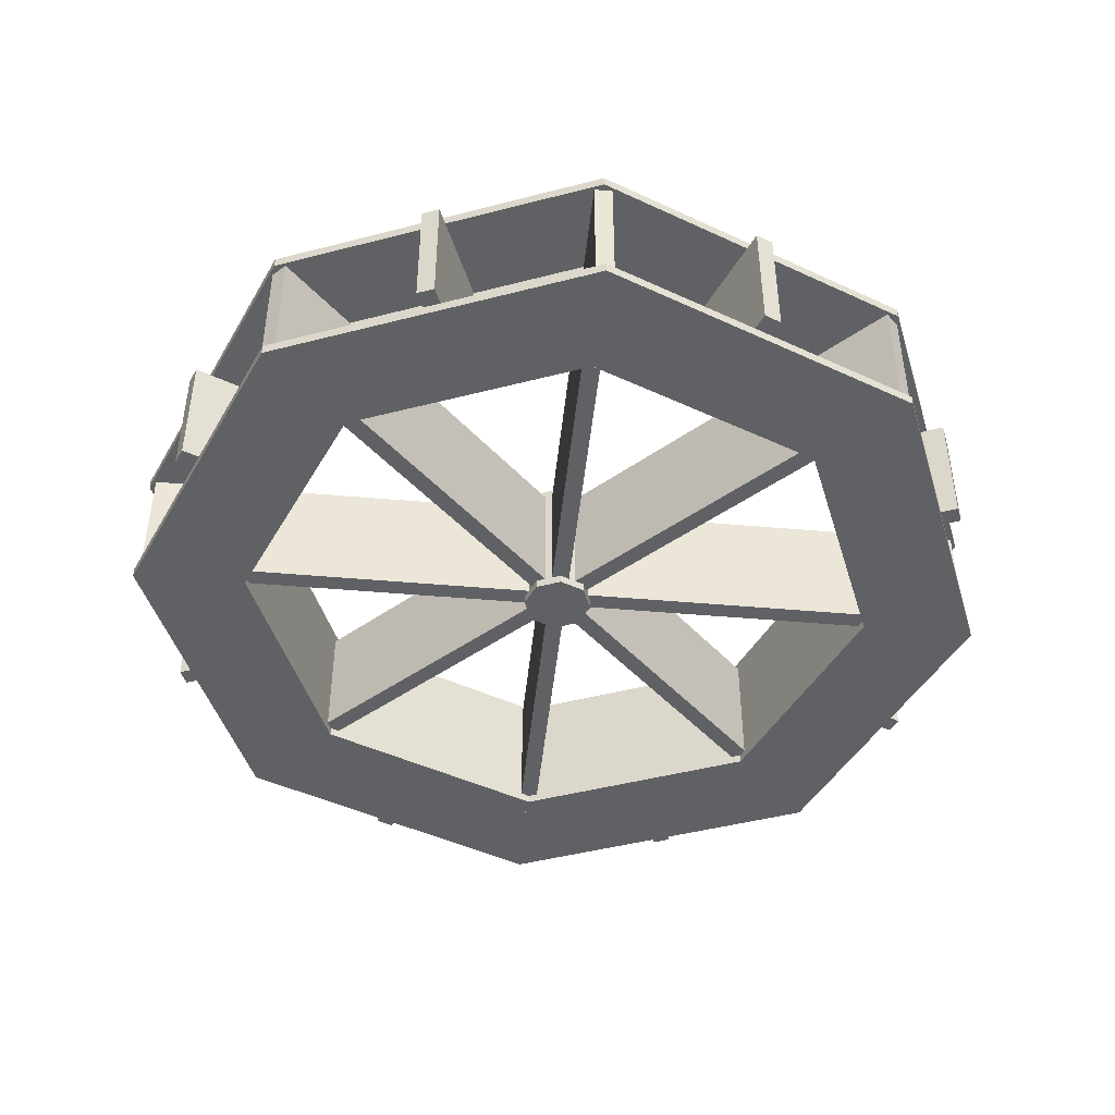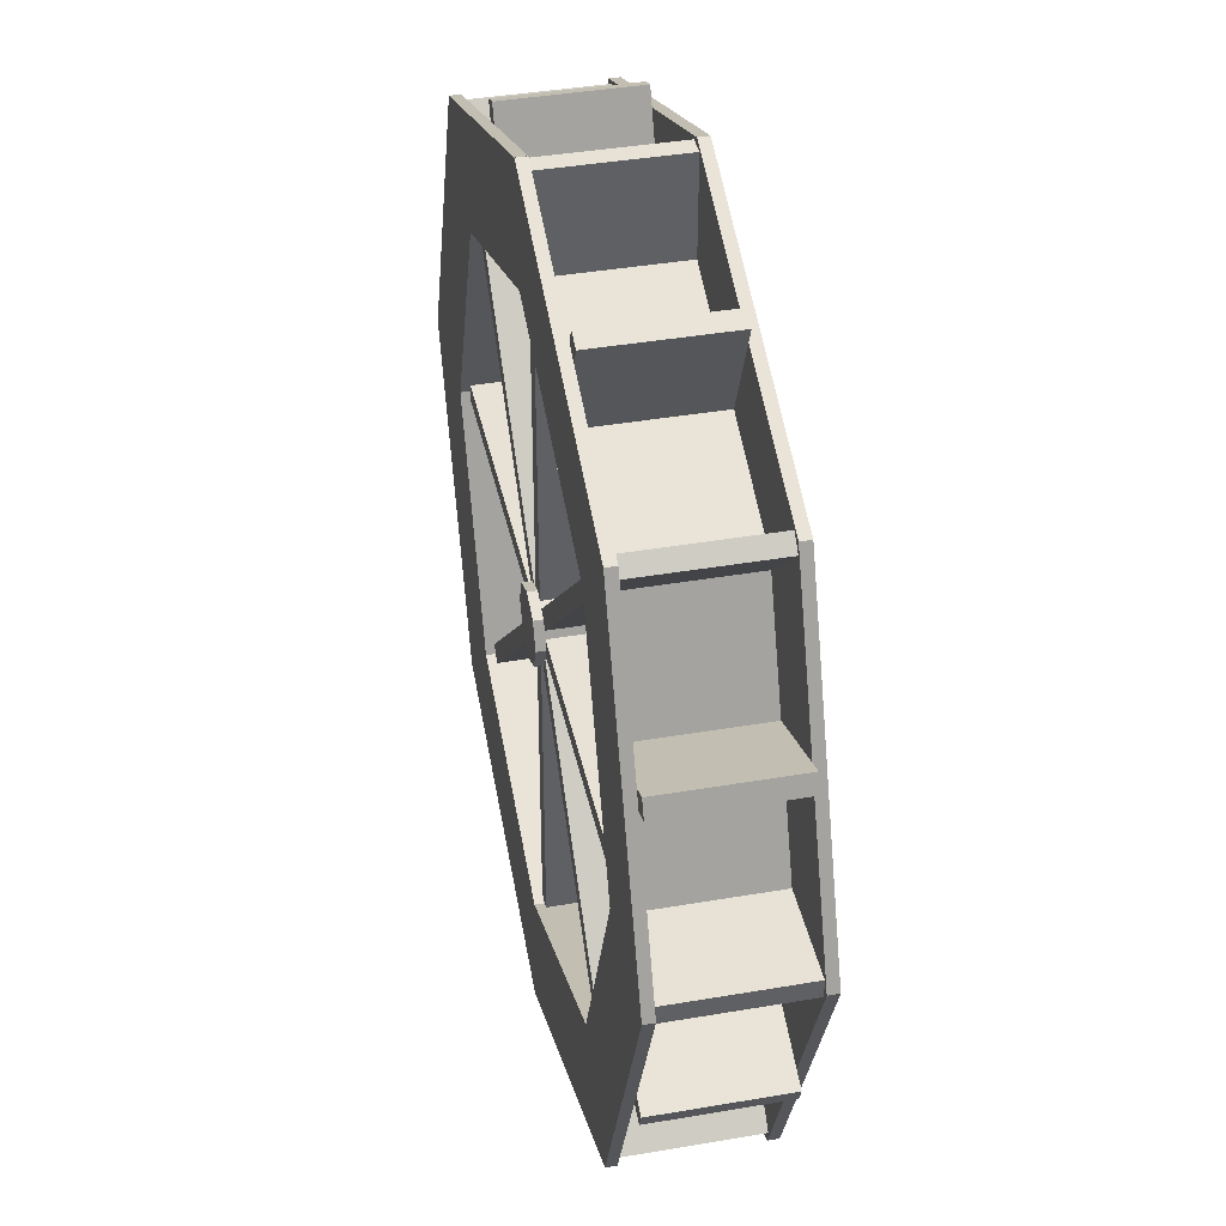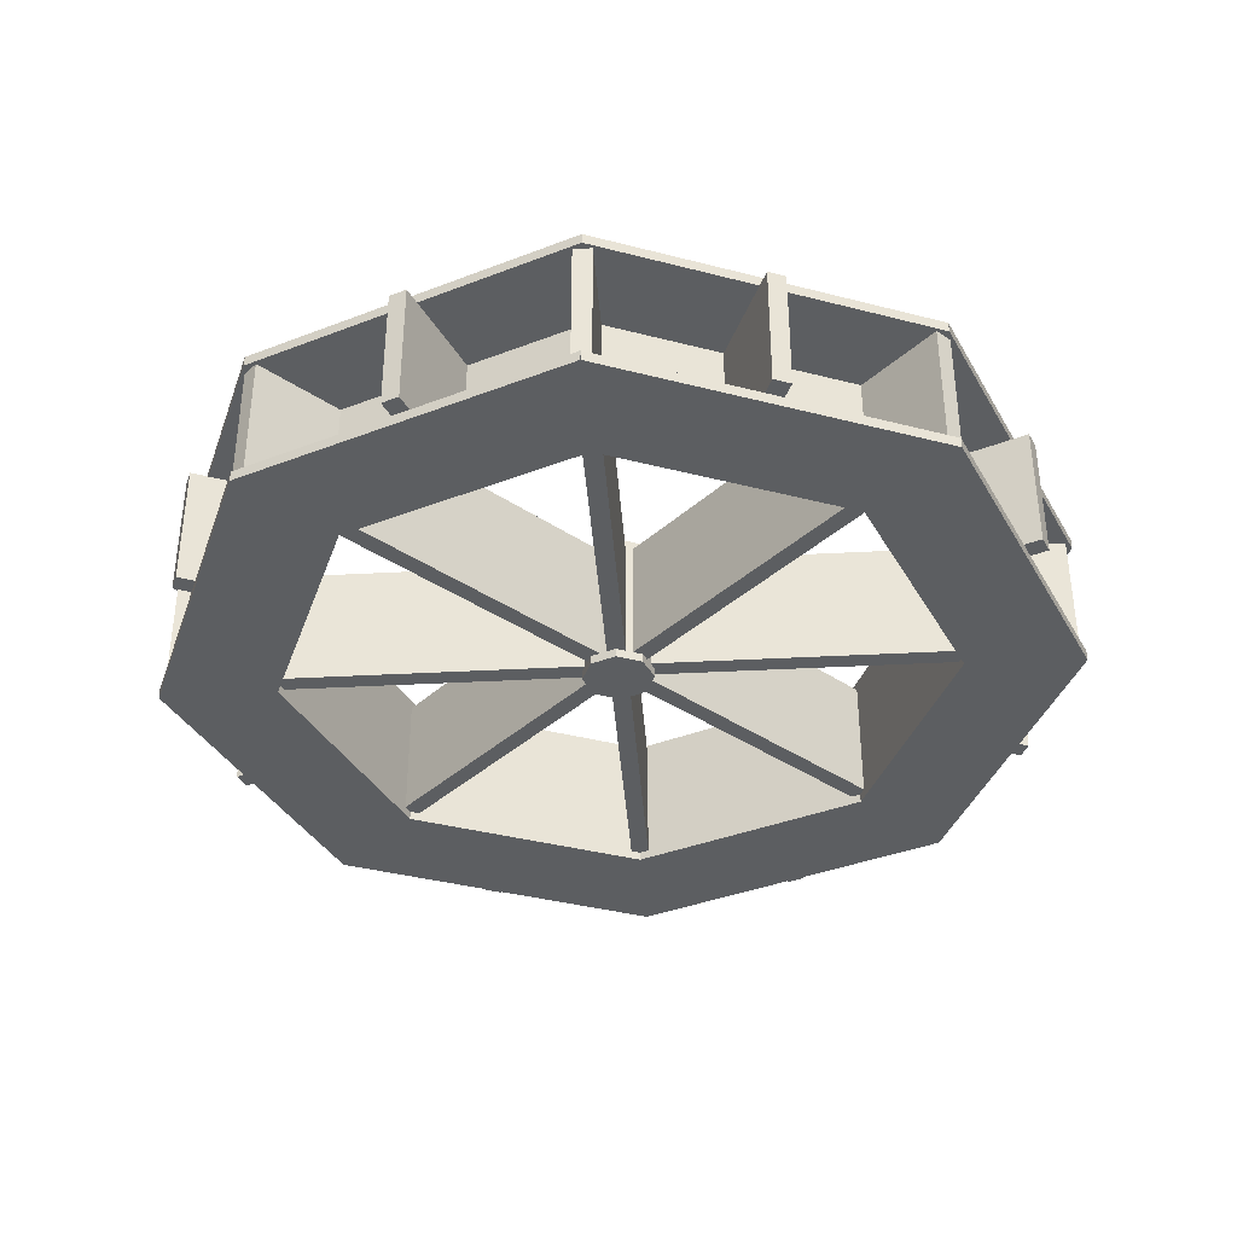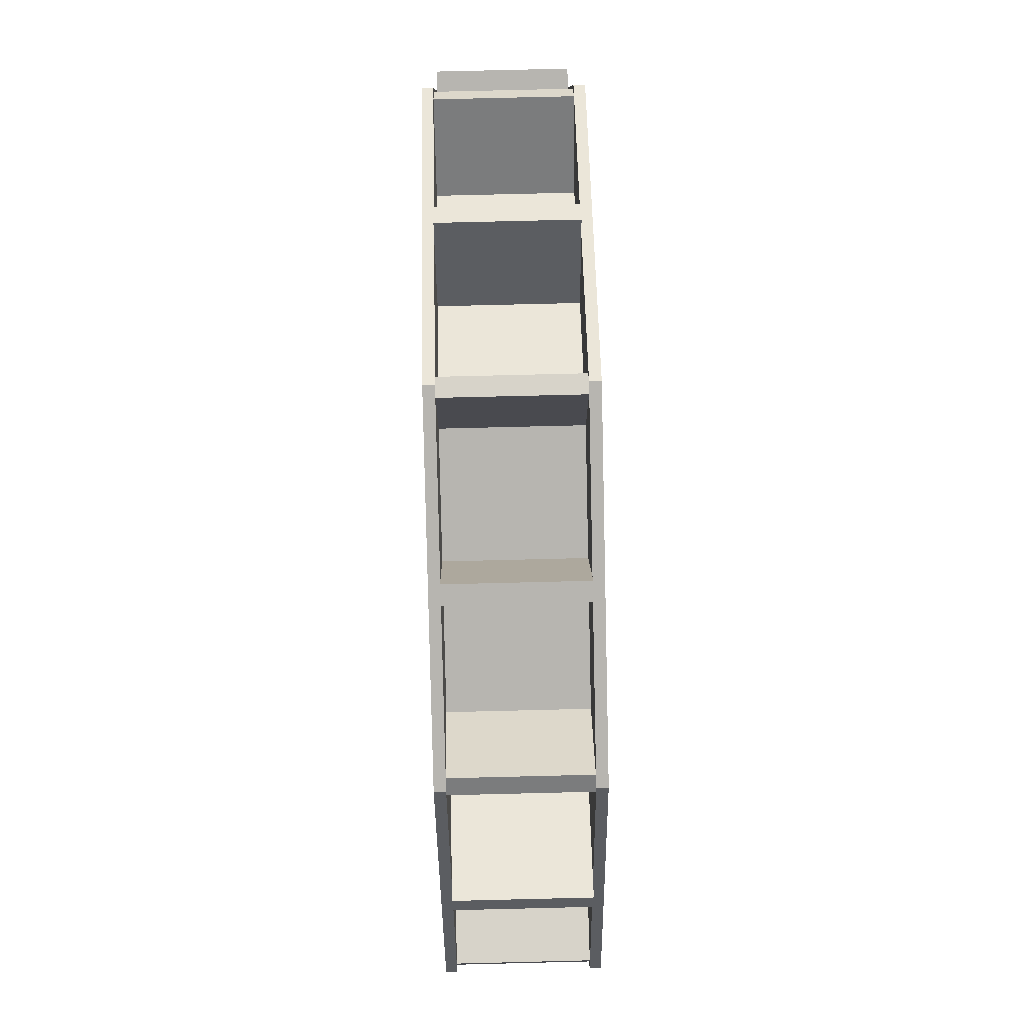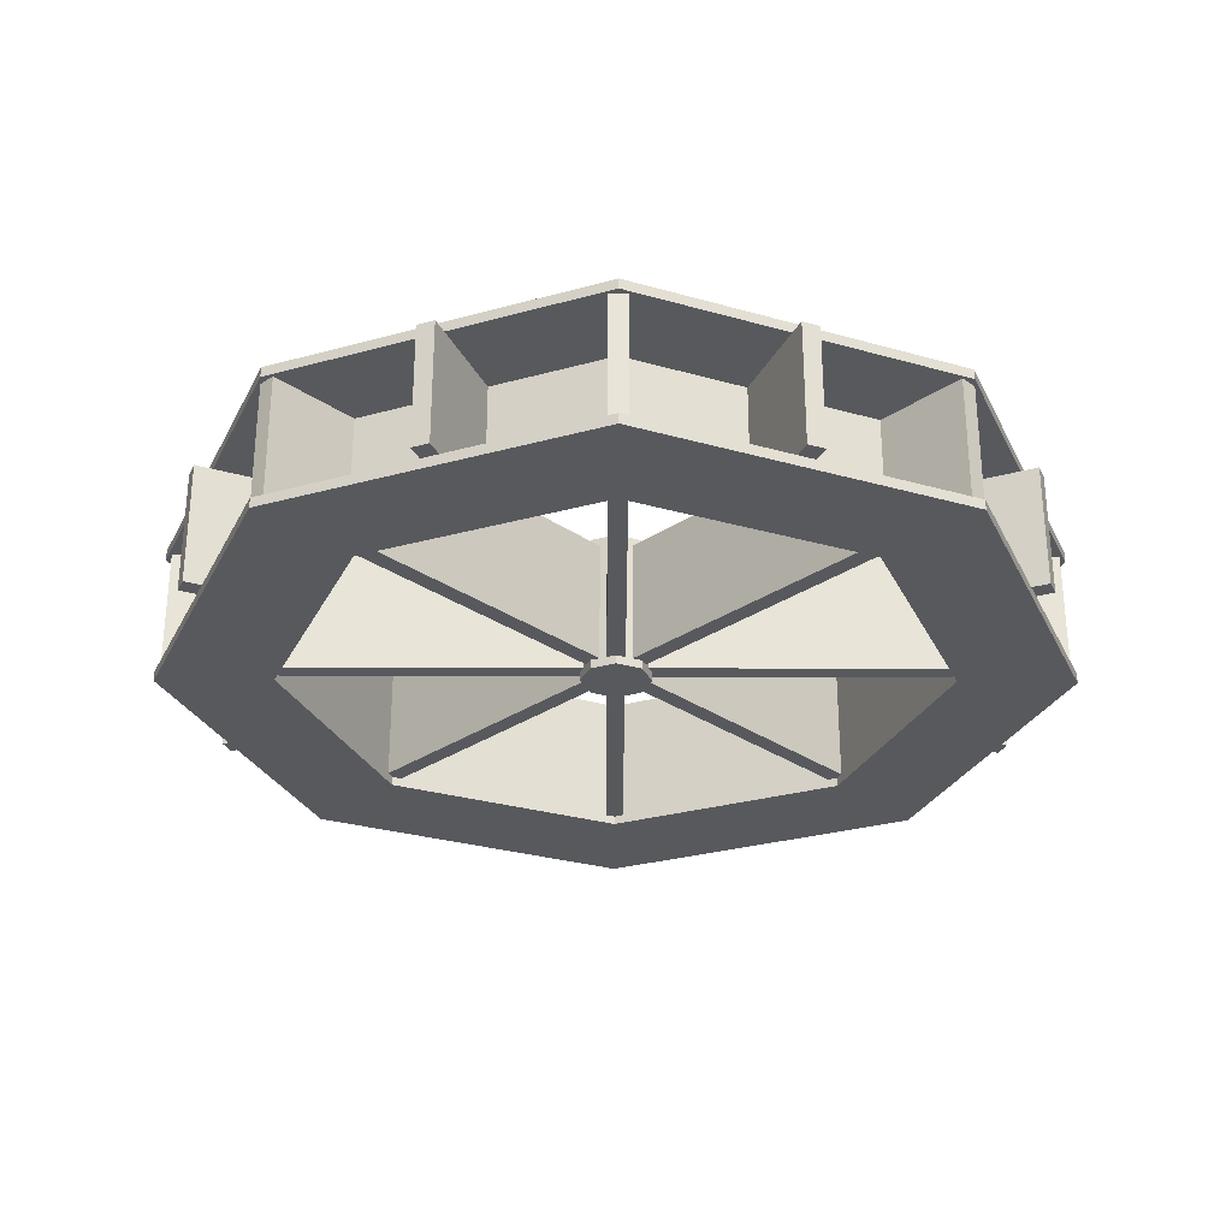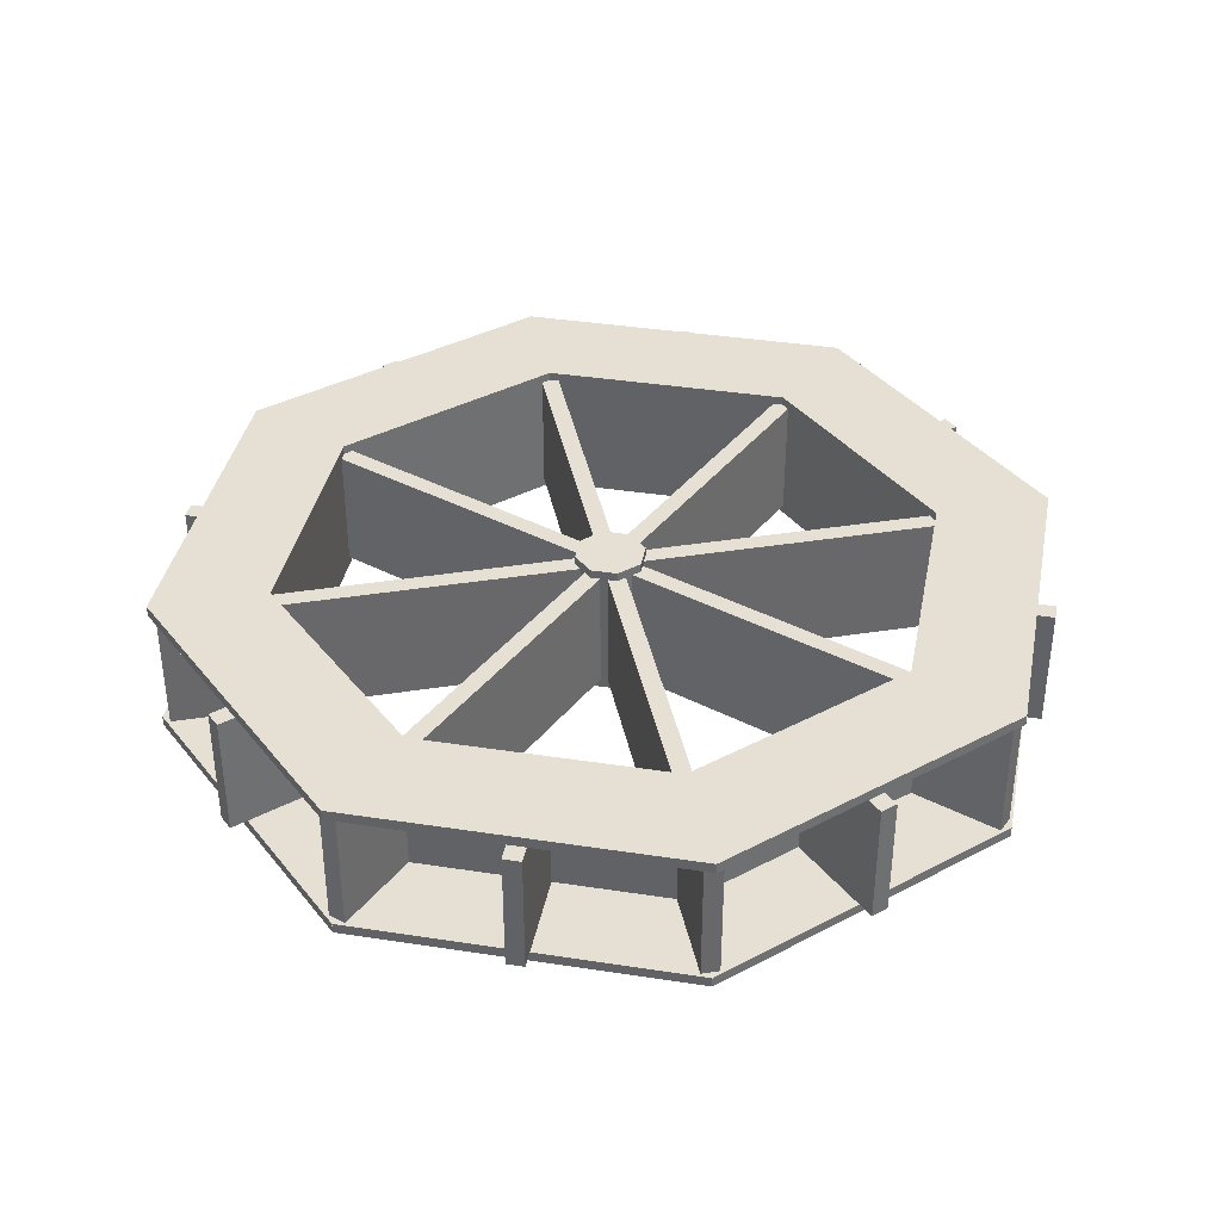
<metadata>
{"format":"obj","ext":"obj","renderer":"f3d","projection":"perspective","resolution":1024,"background":"white","views":[{"elev":-45.4,"azim":-5.8,"up":"+Z"},{"elev":40.4,"azim":78.1,"up":"+Y"},{"elev":-37.3,"azim":49.0,"up":"+Z"},{"elev":76.4,"azim":88.6,"up":"+Y"},{"elev":-29.5,"azim":-135.3,"up":"+Z"},{"elev":37.9,"azim":-101.4,"up":"+Z"}]}
</metadata>
<code>
o watermill
v 0.5 -1.935 1
v 0.5 2.8 1
v -1.8 0.5 1
v -1.126 2.126 1
v 0.5 2.935 1
v -1.935 0.5 1
v -1.222 2.222 1
v 2.8 0.5 1
v 2.126 2.126 1
v -1.8 0.5 0
v -1.935 0.5 0
v -1.222 -1.222 0
v 2.8 0.5 -0
v 2.935 0.5 -0
v 0.5 2.8 0
v 2.126 2.126 0
v 0.5 2.935 0
v 2.222 2.222 0
v -1.126 2.126 1e-06
v -1.222 2.222 1e-06
v 0.4375 0.6875 0.9375
v 0.4375 3.562 0.9375
v 0.4375 0.6875 0.0625
v 0.4375 3.562 0.0625
v 0.5625 0.6875 0.9375
v 0.5625 3.562 0.9375
v 0.5625 0.6875 0.0625
v 0.5625 3.562 0.0625
v 0.745 0.5 1
v 0.6732 0.3268 0
v 0.6732 0.3268 1
v 0.5 0.255 1
v 0.3268 0.3268 0
v 0.3268 0.3268 1
v 0.255 0.5 0
v 0.255 0.5 1
v 0.3268 0.6732 0
v 0.3268 0.6732 1
v 0.5 0.745 1
v 0.6732 0.6732 1
v 0.5884 0.6768 0.9375
v 2.621 2.71 0.9375
v 0.5884 0.6768 0.0625
v 2.621 2.71 0.0625
v 0.6768 0.5884 0.9375
v 2.71 2.621 0.9375
v 0.6768 0.5884 0.0625
v 2.71 2.621 0.0625
v 0.6875 0.5625 0.9375
v 3.562 0.5625 0.9375
v 0.6875 0.5625 0.0625
v 3.562 0.5625 0.0625
v 0.6875 0.4375 0.9375
v 3.562 0.4375 0.9375
v 0.6875 0.4375 0.0625
v 3.562 0.4375 0.0625
v 0.6768 0.4116 0.9375
v 2.71 -1.621 0.9375
v 0.6768 0.4116 0.0625
v 2.71 -1.621 0.0625
v 0.5884 0.3232 0.9375
v 2.621 -1.71 0.9375
v 0.5884 0.3232 0.0625
v 2.621 -1.71 0.0625
v 0.5625 0.3125 0.9375
v 0.5625 -2.562 0.9375
v 0.5625 0.3125 0.0625
v 0.5625 -2.562 0.0625
v 0.4375 0.3125 0.9375
v 0.4375 -2.562 0.9375
v 0.4375 0.3125 0.0625
v 0.4375 -2.562 0.0625
v 0.4116 0.3232 0.9375
v -1.621 -1.71 0.9375
v 0.4116 0.3232 0.0625
v -1.621 -1.71 0.0625
v 0.3232 0.4116 0.9375
v -1.71 -1.621 0.9375
v 0.3232 0.4116 0.0625
v -1.71 -1.621 0.0625
v 0.3125 0.4375 0.9375
v -2.562 0.4375 0.9375
v 0.3125 0.4375 0.0625
v -2.562 0.4375 0.0625
v 0.3125 0.5625 0.9375
v -2.562 0.5625 0.9375
v 0.3125 0.5625 0.0625
v -2.562 0.5625 0.0625
v 0.3232 0.5884 0.9375
v -1.71 2.621 0.9375
v 0.3232 0.5884 0.0625
v -1.71 2.621 0.0625
v 0.4116 0.6768 0.9375
v -1.621 2.71 0.9375
v 0.4116 0.6768 0.0625
v -1.621 2.71 0.0625
v 2.126 -1.126 0
v 2.126 -1.126 1
v 0.5 -1.8 0
v 0.5 -1.8 1
v -1.126 -1.126 -0
v -1.126 -1.126 1
v 2.935 0.5 1
v 2.222 -1.222 0
v 2.222 -1.222 1
v 0.5 -1.935 0
v -1.222 -1.222 1
v 2.222 2.222 1
v 1.303 2.603 0.9375
v 1.59 3.296 0.9375
v 1.303 2.603 0.0625
v 1.59 3.296 0.0625
v 1.419 2.555 0.9375
v 1.706 3.248 0.9375
v 1.419 2.555 0.0625
v 1.706 3.248 0.0625
v 2.555 1.419 0.9375
v 3.248 1.706 0.9375
v 2.555 1.419 0.0625
v 3.248 1.706 0.0625
v 2.603 1.303 0.9375
v 3.296 1.59 0.9375
v 2.603 1.303 0.0625
v 3.296 1.59 0.0625
v 2.603 -0.3033 0.9375
v 3.296 -0.5903 0.9375
v 2.603 -0.3033 0.0625
v 3.296 -0.5903 0.0625
v 2.555 -0.4188 0.9375
v 3.248 -0.7058 0.9375
v 2.555 -0.4188 0.0625
v 3.248 -0.7058 0.0625
v 1.419 -1.555 0.9375
v 1.706 -2.248 0.9375
v 1.419 -1.555 0.0625
v 1.706 -2.248 0.0625
v 1.303 -1.603 0.9375
v 1.59 -2.296 0.9375
v 1.303 -1.603 0.0625
v 1.59 -2.296 0.0625
v -0.3033 -1.603 0.9375
v -0.5903 -2.296 0.9375
v -0.3033 -1.603 0.0625
v -0.5903 -2.296 0.0625
v -0.4188 -1.555 0.9375
v -0.7058 -2.248 0.9375
v -0.4188 -1.555 0.0625
v -0.7058 -2.248 0.0625
v -1.555 -0.4188 0.9375
v -2.248 -0.7058 0.9375
v -1.555 -0.4188 0.0625
v -2.248 -0.7058 0.0625
v -1.603 -0.3033 0.9375
v -2.296 -0.5903 0.9375
v -1.603 -0.3033 0.0625
v -2.296 -0.5903 0.0625
v -1.603 1.303 0.9375
v -2.296 1.59 0.9375
v -1.603 1.303 0.0625
v -2.296 1.59 0.0625
v -1.555 1.419 0.9375
v -2.248 1.706 0.9375
v -1.555 1.419 0.0625
v -2.248 1.706 0.0625
v -0.4188 2.555 0.9375
v -0.7058 3.248 0.9375
v -0.4188 2.555 0.0625
v -0.7058 3.248 0.0625
v -0.3033 2.603 0.9375
v -0.5903 3.296 0.9375
v -0.3033 2.603 0.0625
v -0.5903 3.296 0.0625
v 2.22 2.227 0.0625
v 2.701 2.7 0.0625
v 2.22 2.227 -0.01
v 2.701 2.7 -0.01
v 2.937 0.4949 0.0625
v 3.612 0.5002 0.0625
v 2.937 0.4949 -0.01
v 3.612 0.5002 -0.01
v 0.4949 2.937 0.0625
v 0.5002 3.612 0.0625
v 0.4949 2.937 -0.01
v 0.5002 3.612 -0.01
v 2.227 2.22 0.0625
v 2.7 2.701 0.0625
v 2.227 2.22 -0.01
v 2.7 2.701 -0.01
v 2.937 0.5051 0.0625
v 3.612 0.4998 0.0625
v 2.937 0.5051 -0.01
v 3.612 0.4998 -0.01
v 2.22 -1.227 0.0625
v 2.701 -1.7 0.0625
v 2.22 -1.227 -0.01
v 2.701 -1.7 -0.01
v 2.227 -1.22 0.0625
v 2.7 -1.701 0.0625
v 2.227 -1.22 -0.01
v 2.7 -1.701 -0.01
v 0.4949 -1.937 0.0625
v 0.5002 -2.612 0.0625
v 0.4949 -1.937 -0.01
v 0.5002 -2.612 -0.01
v 0.5051 -1.937 0.0625
v 0.4998 -2.612 0.0625
v 0.5051 -1.937 -0.01
v 0.4998 -2.612 -0.01
v -1.227 -1.22 0.0625
v -1.7 -1.701 0.0625
v -1.227 -1.22 -0.01
v -1.7 -1.701 -0.01
v -1.22 -1.227 0.0625
v -1.701 -1.7 0.0625
v -1.22 -1.227 -0.01
v -1.701 -1.7 -0.01
v -1.937 0.5051 0.0625
v -2.612 0.4998 0.0625
v -1.937 0.5051 -0.01
v -2.612 0.4998 -0.01
v -1.937 0.4949 0.0625
v -2.612 0.5002 0.0625
v -1.937 0.4949 -0.01
v -2.612 0.5002 -0.01
v -1.22 2.227 0.0625
v -1.701 2.7 0.0625
v -1.22 2.227 -0.01
v -1.701 2.7 -0.01
v -1.227 2.22 0.0625
v -1.7 2.701 0.0625
v -1.227 2.22 -0.01
v -1.7 2.701 -0.01
v 0.5051 2.937 0.0625
v 0.4998 3.612 0.0625
v 0.5051 2.937 -0.01
v 0.4998 3.612 -0.01
v 2.22 2.227 1.01
v 2.701 2.7 1.01
v 2.22 2.227 0.9375
v 2.701 2.7 0.9375
v 2.937 0.4949 1.01
v 3.612 0.5002 1.01
v 2.937 0.4949 0.9375
v 3.612 0.5002 0.9375
v 0.4949 2.937 1.01
v 0.5002 3.612 1.01
v 0.4949 2.937 0.9375
v 0.5002 3.612 0.9375
v 2.227 2.22 1.01
v 2.7 2.701 1.01
v 2.227 2.22 0.9375
v 2.7 2.701 0.9375
v 2.937 0.5051 1.01
v 3.612 0.4998 1.01
v 2.937 0.5051 0.9375
v 3.612 0.4998 0.9375
v 2.22 -1.227 1.01
v 2.701 -1.7 1.01
v 2.22 -1.227 0.9375
v 2.701 -1.7 0.9375
v 2.227 -1.22 1.01
v 2.7 -1.701 1.01
v 2.227 -1.22 0.9375
v 2.7 -1.701 0.9375
v 0.4949 -1.937 1.01
v 0.5002 -2.612 1.01
v 0.4949 -1.937 0.9375
v 0.5002 -2.612 0.9375
v 0.5051 -1.937 1.01
v 0.4998 -2.612 1.01
v 0.5051 -1.937 0.9375
v 0.4998 -2.612 0.9375
v -1.227 -1.22 1.01
v -1.7 -1.701 1.01
v -1.227 -1.22 0.9375
v -1.7 -1.701 0.9375
v -1.22 -1.227 1.01
v -1.701 -1.7 1.01
v -1.22 -1.227 0.9375
v -1.701 -1.7 0.9375
v -1.937 0.5051 1.01
v -2.612 0.4998 1.01
v -1.937 0.5051 0.9375
v -2.612 0.4998 0.9375
v -1.937 0.4949 1.01
v -2.612 0.5002 1.01
v -1.937 0.4949 0.9375
v -2.612 0.5002 0.9375
v -1.22 2.227 1.01
v -1.701 2.7 1.01
v -1.22 2.227 0.9375
v -1.701 2.7 0.9375
v -1.227 2.22 1.01
v -1.7 2.701 1.01
v -1.227 2.22 0.9375
v -1.7 2.701 0.9375
v 0.5051 2.937 1.01
v 0.4998 3.612 1.01
v 0.5051 2.937 0.9375
v 0.4998 3.612 0.9375
v 0.7091 0.4134 0
v 0.5866 0.2909 0
v 0.4134 0.2909 0
v 0.2909 0.4134 0
v 0.2909 0.5866 0
v 0.4134 0.7091 0
v 0.5866 0.7091 0
v 0.7091 0.5866 0
v 0.5 0.255 0
v 0.745 0.5 0
v 0.6732 0.6732 0
v 0.5 0.745 0
f 100 102 107 1
f 102 3 6 107
f 3 4 7 6
f 4 2 5 7
f 2 9 108 5
f 9 8 103 108
f 8 98 105 103
f 98 100 1 105
f 10 101 12 11
f 101 99 106 12
f 99 97 104 106
f 97 13 14 104
f 13 16 18 14
f 16 15 17 18
f 15 19 20 17
f 19 10 11 20
f 21 22 24 23
f 23 24 28 27
f 27 28 26 25
f 25 26 22 21
f 28 24 22 26
f 310 29 31 30 301
f 30 31 32 309 302
f 309 32 34 33 303
f 33 34 36 35 304
f 35 36 38 37 305
f 37 38 39 312 306
f 32 38 34
f 312 39 40 311 307
f 311 40 29 310 308
f 41 42 44 43
f 43 44 48 47
f 47 48 46 45
f 45 46 42 41
f 48 44 42 46
f 49 50 52 51
f 51 52 56 55
f 55 56 54 53
f 53 54 50 49
f 56 52 50 54
f 57 58 60 59
f 59 60 64 63
f 63 64 62 61
f 61 62 58 57
f 64 60 58 62
f 65 66 68 67
f 67 68 72 71
f 71 72 70 69
f 69 70 66 65
f 72 68 66 70
f 73 74 76 75
f 75 76 80 79
f 79 80 78 77
f 77 78 74 73
f 80 76 74 78
f 81 82 84 83
f 83 84 88 87
f 87 88 86 85
f 85 86 82 81
f 88 84 82 86
f 89 90 92 91
f 91 92 96 95
f 95 96 94 93
f 93 94 90 89
f 96 92 90 94
f 13 97 98 8
f 97 99 100 98
f 99 101 102 100
f 101 10 3 102
f 10 19 4 3
f 19 15 2 4
f 15 16 9 2
f 16 13 8 9
f 14 103 105 104
f 104 105 1 106
f 106 1 107 12
f 12 107 6 11
f 11 6 7 20
f 20 7 5 17
f 17 5 108 18
f 18 108 103 14
f 109 110 112 111
f 111 112 116 115
f 115 116 114 113
f 113 114 110 109
f 116 112 110 114
f 117 118 120 119
f 119 120 124 123
f 123 124 122 121
f 121 122 118 117
f 124 120 118 122
f 125 126 128 127
f 127 128 132 131
f 131 132 130 129
f 129 130 126 125
f 132 128 126 130
f 133 134 136 135
f 135 136 140 139
f 139 140 138 137
f 137 138 134 133
f 140 136 134 138
f 141 142 144 143
f 143 144 148 147
f 147 148 146 145
f 145 146 142 141
f 148 144 142 146
f 149 150 152 151
f 151 152 156 155
f 155 156 154 153
f 153 154 150 149
f 156 152 150 154
f 157 158 160 159
f 159 160 164 163
f 163 164 162 161
f 161 162 158 157
f 164 160 158 162
f 165 166 168 167
f 167 168 172 171
f 171 172 170 169
f 169 170 166 165
f 172 168 166 170
f 175 176 180 179
f 177 178 174 173
f 180 176 174 178
f 183 184 188 187
f 185 186 182 181
f 188 184 182 186
f 191 192 196 195
f 193 194 190 189
f 196 192 190 194
f 199 200 204 203
f 201 202 198 197
f 204 200 198 202
f 207 208 212 211
f 209 210 206 205
f 212 208 206 210
f 215 216 220 219
f 217 218 214 213
f 220 216 214 218
f 223 224 228 227
f 225 226 222 221
f 228 224 222 226
f 231 232 236 235
f 233 234 230 229
f 236 232 230 234
f 239 240 244 243
f 241 242 238 237
f 244 240 238 242
f 247 248 252 251
f 249 250 246 245
f 252 248 246 250
f 255 256 260 259
f 257 258 254 253
f 260 256 254 258
f 263 264 268 267
f 265 266 262 261
f 268 264 262 266
f 271 272 276 275
f 273 274 270 269
f 276 272 270 274
f 279 280 284 283
f 281 282 278 277
f 284 280 278 282
f 287 288 292 291
f 289 290 286 285
f 292 288 286 290
f 295 296 300 299
f 297 298 294 293
f 300 296 294 298
f 32 31 40
f 31 29 40
f 40 39 32
f 39 38 32
f 38 36 34
f 309 311 30
f 309 33 37
f 33 35 37
f 37 312 309
f 312 311 309
f 311 310 30

</code>
